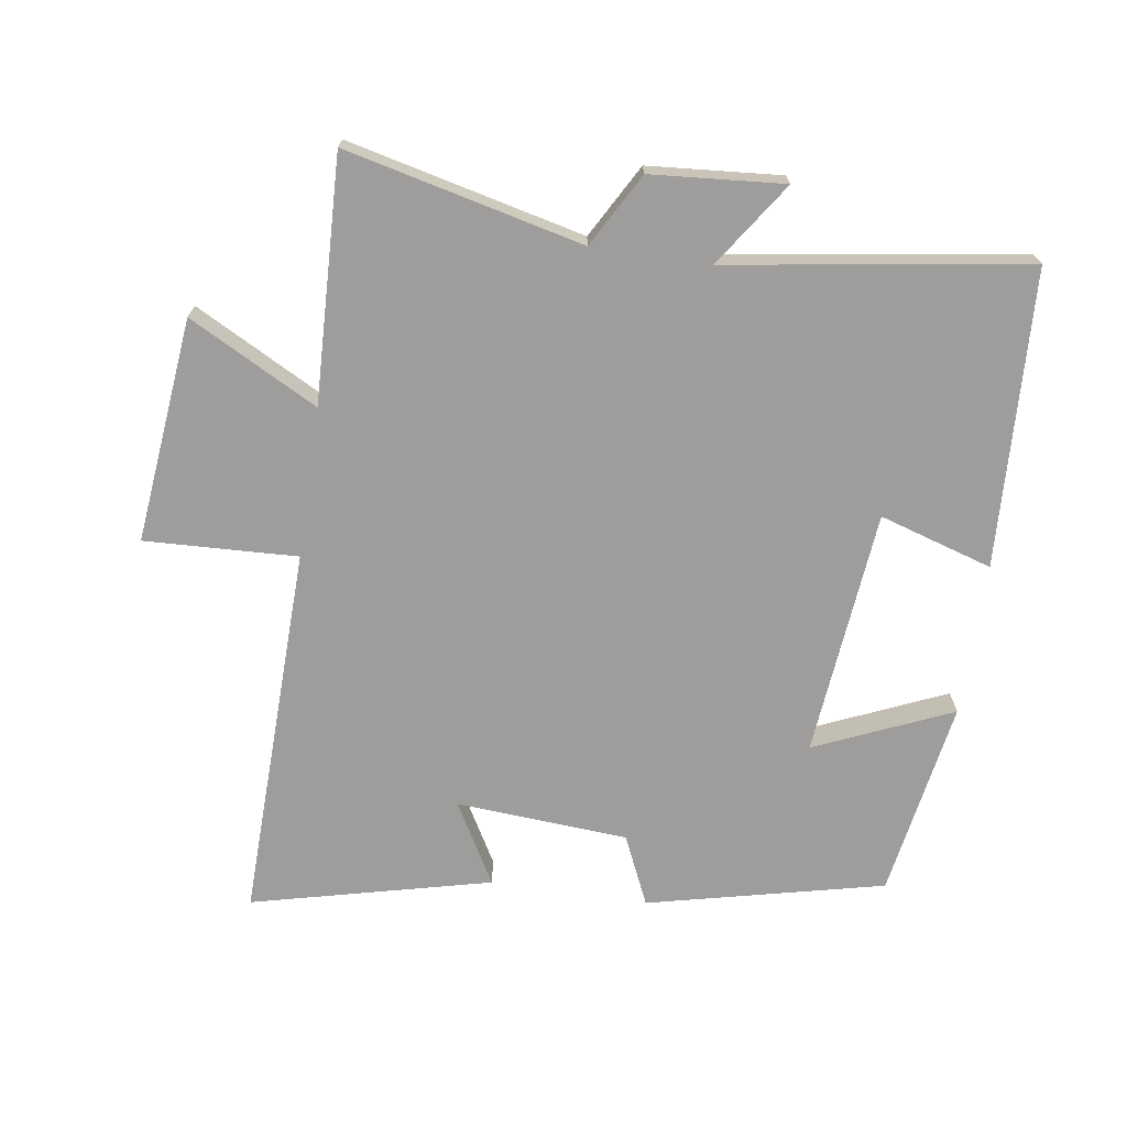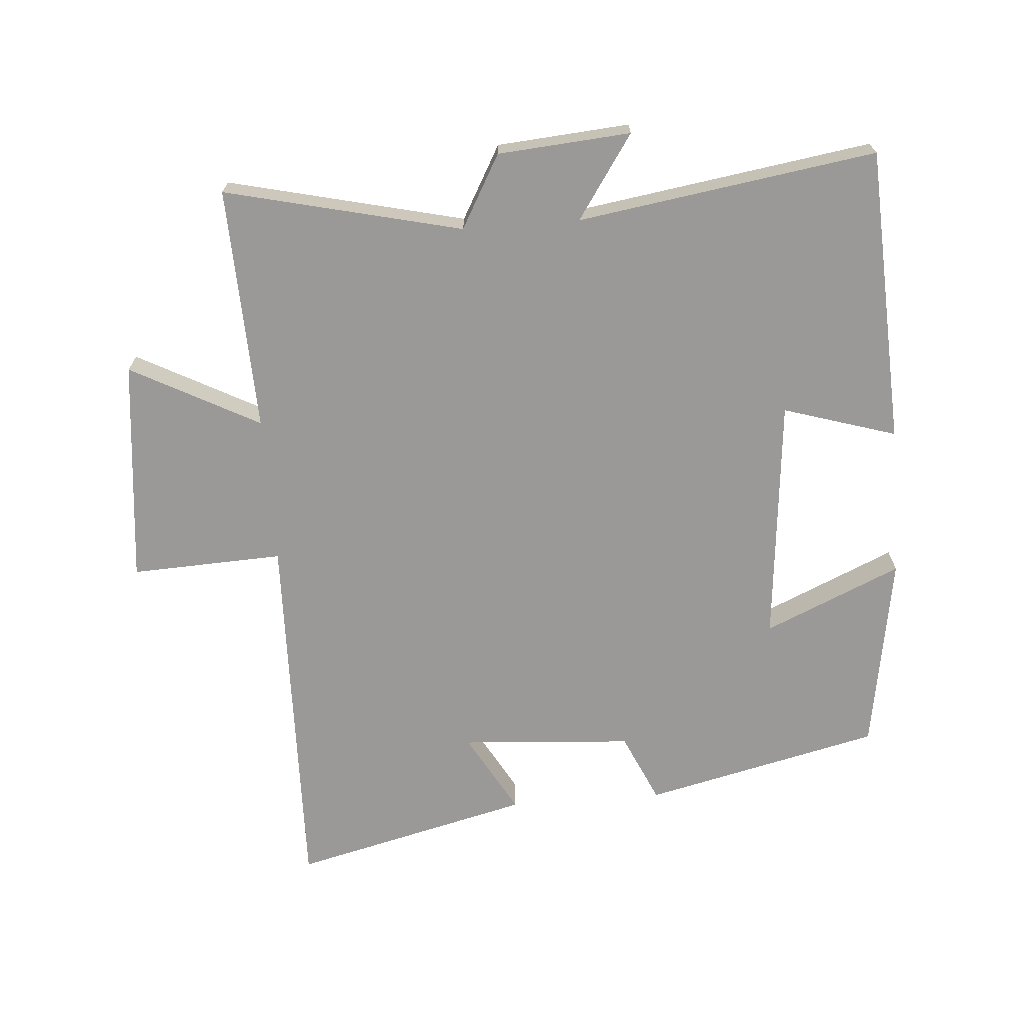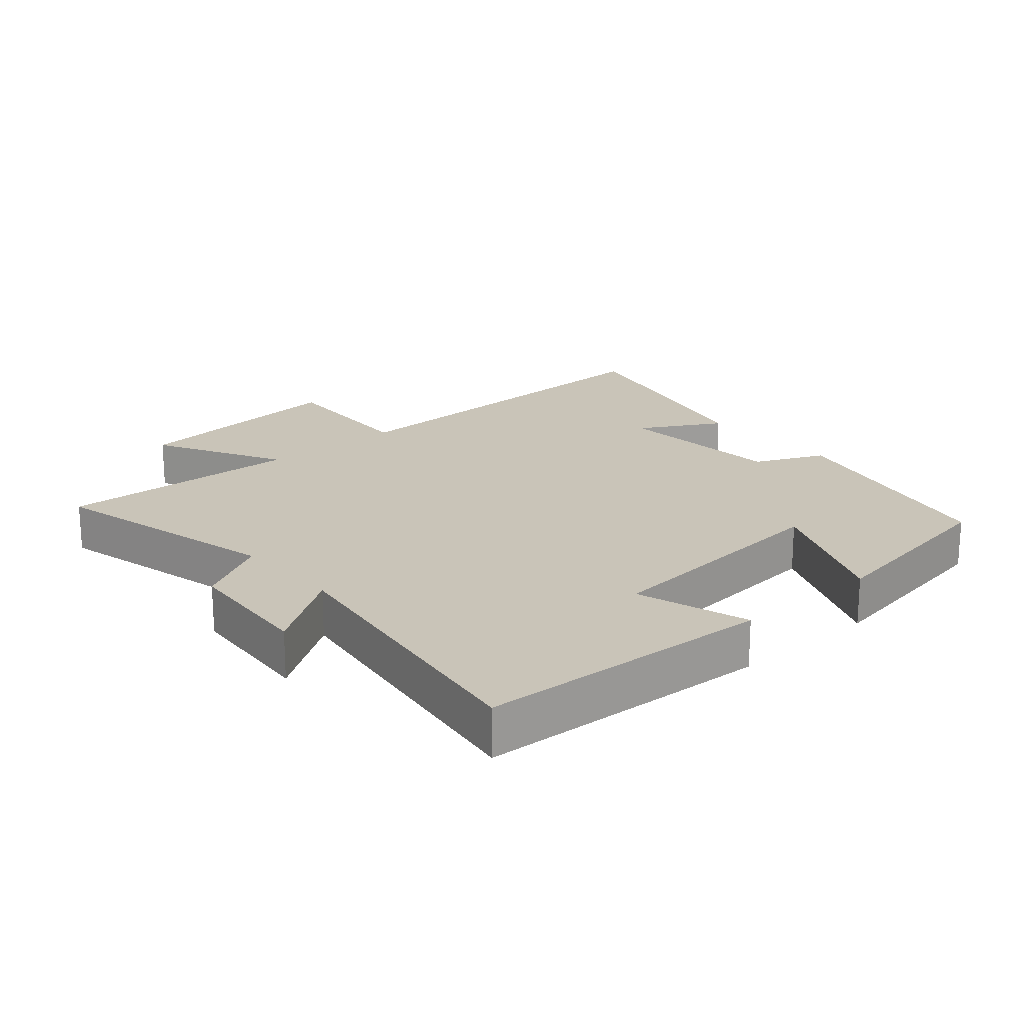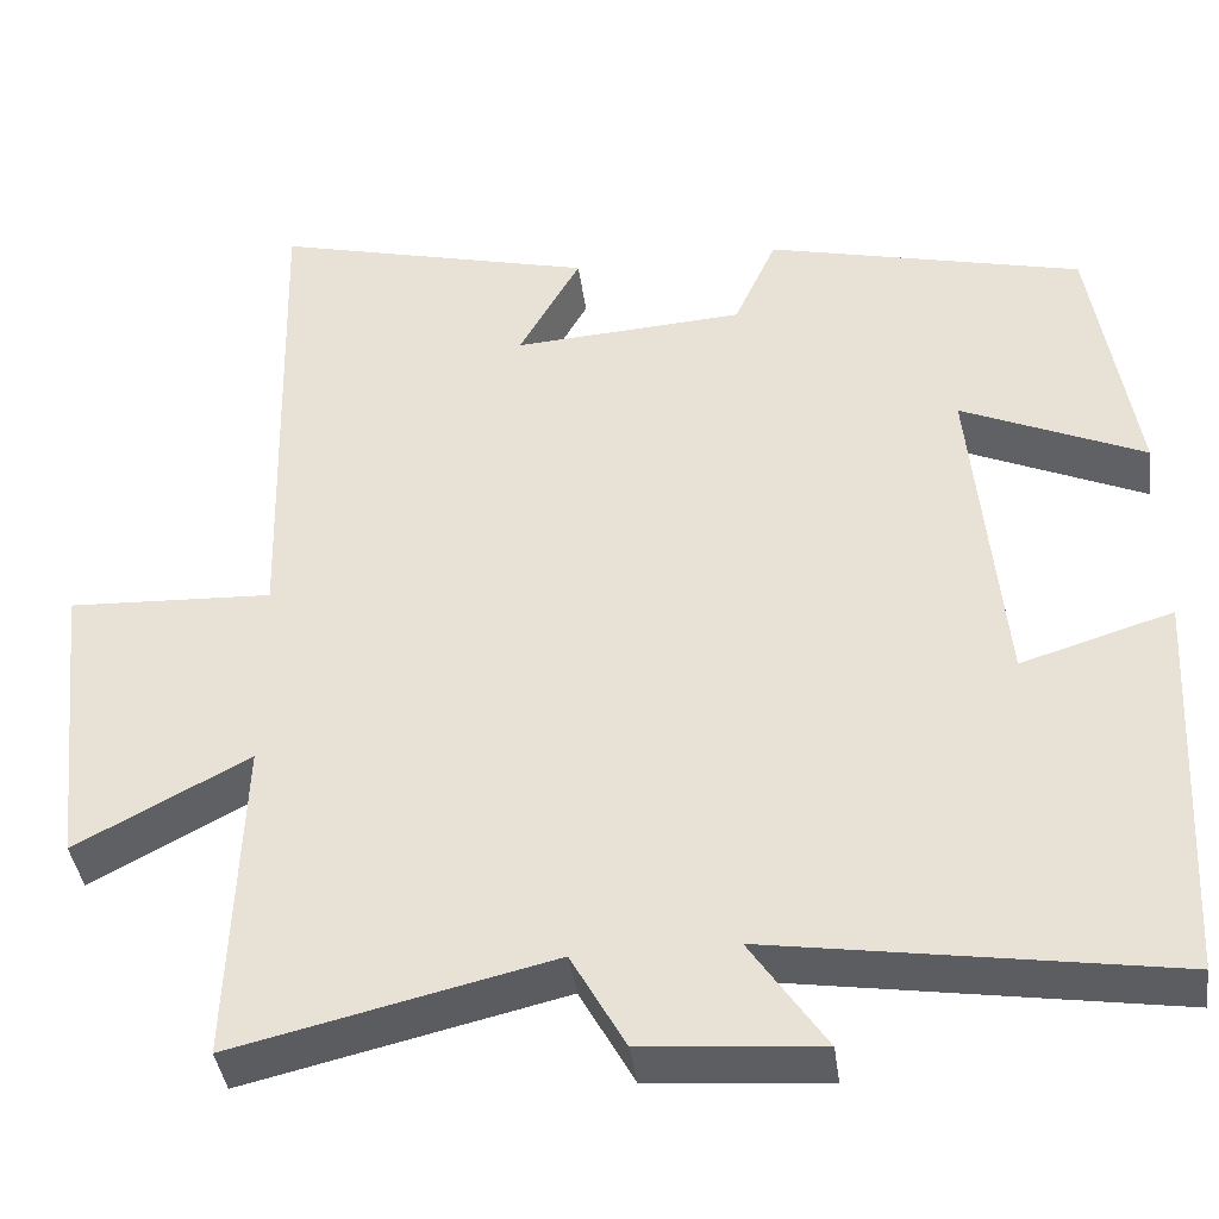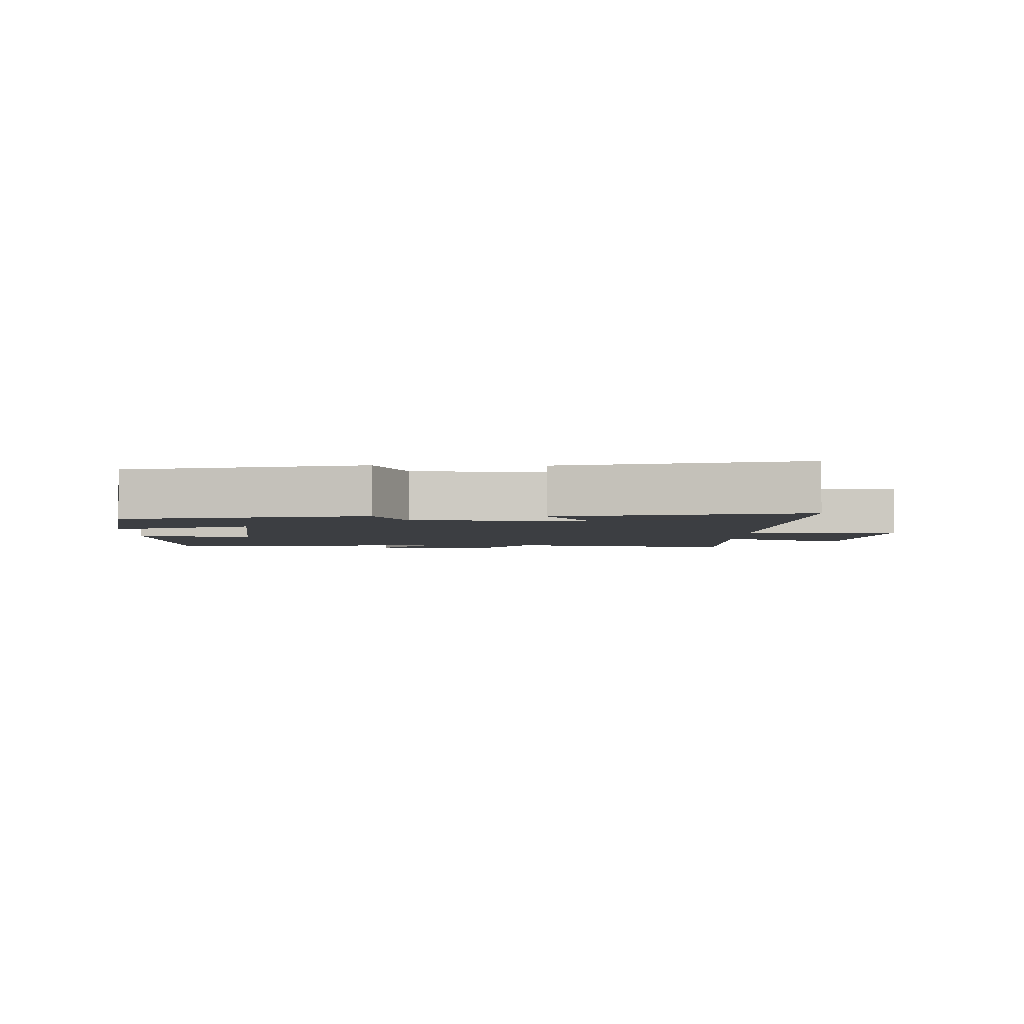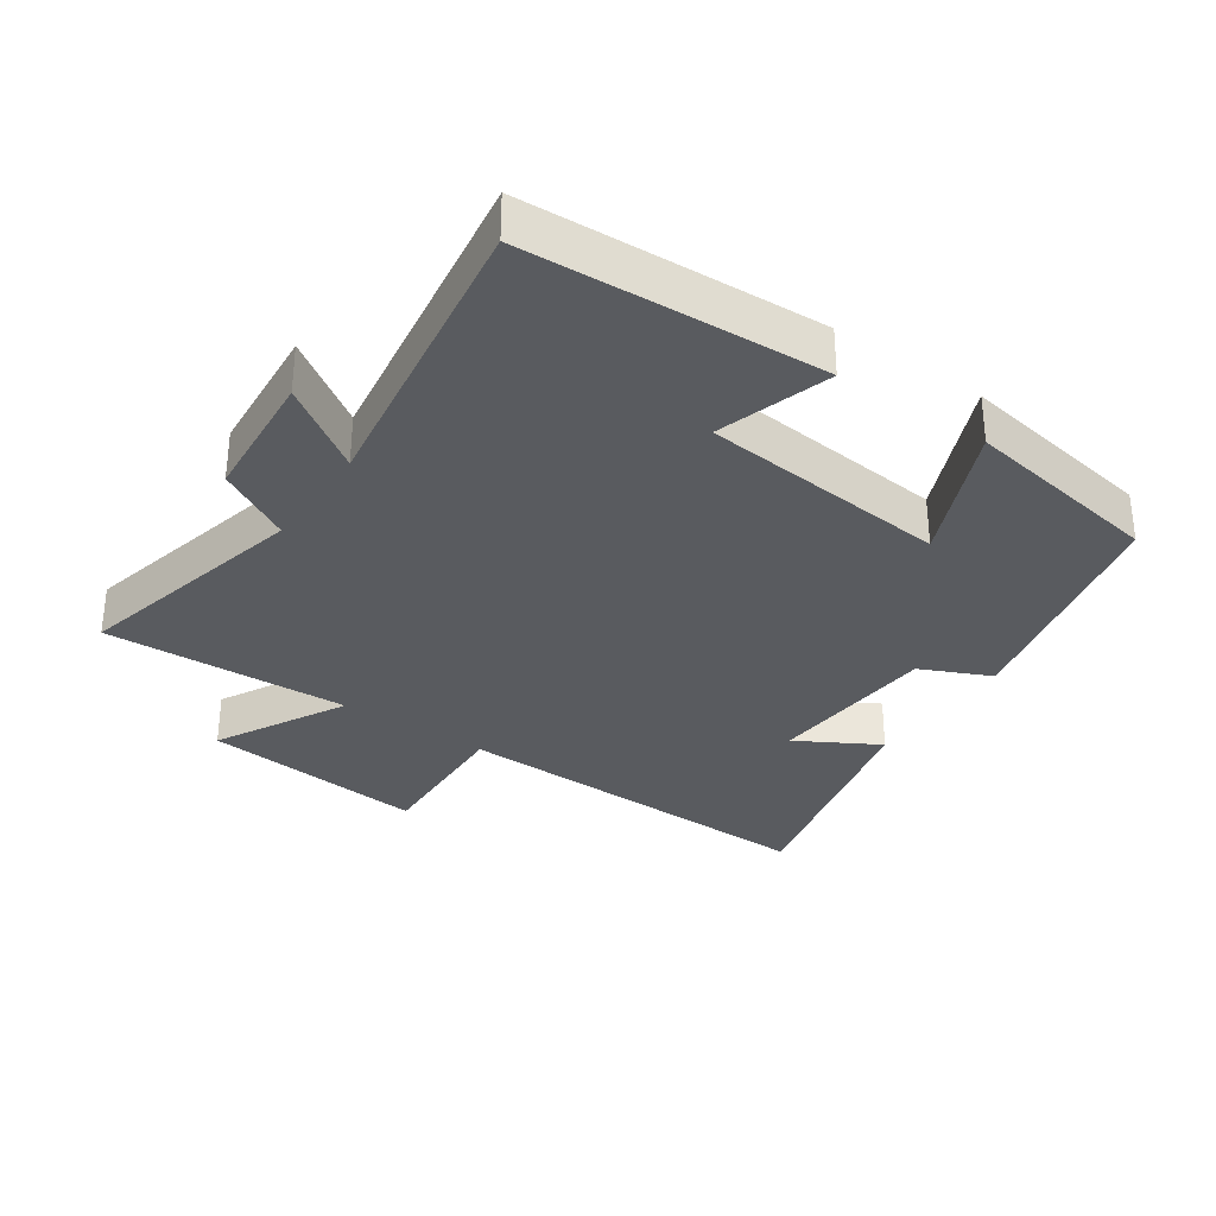
<metadata>
{"format":"obj","ext":"obj","renderer":"f3d","projection":"perspective","resolution":1024,"background":"white","views":[{"elev":-70.5,"azim":171.5,"up":"+Y"},{"elev":-69.0,"azim":-175.6,"up":"+Y"},{"elev":20.1,"azim":-131.0,"up":"+Y"},{"elev":-39.7,"azim":-172.5,"up":"+Z"},{"elev":-3.2,"azim":-1.5,"up":"+Y"},{"elev":-32.3,"azim":-124.5,"up":"+Y"}]}
</metadata>
<code>
v -0.478 0.07 -0.569
v -0.5 0.07 -0.118
v -0.328 0.07 -0.171
v -0.292 0.07 0.205
v -0.5 0.07 0.114
v -0.45 0.07 0.416
v -0.09 0.07 0.5
v -0.042 0.07 0.394
v 0.22 0.07 0.376
v 0.15 0.07 0.5
v 0.514 0.07 0.589
v 0.5 0.07 0.015
v 0.732 0.07 0.025
v 0.696 0.07 -0.317
v 0.5 0.07 -0.213
v 0.514 0.07 -0.585
v 0.154 0.07 -0.5
v 0.092 0.07 -0.611
v -0.11 0.07 -0.627
v -0.024 0.07 -0.5
v -0.478 0 -0.569
v -0.5 0 -0.118
v -0.328 0 -0.171
v -0.292 0 0.205
v -0.5 0 0.114
v -0.45 0 0.416
v -0.09 0 0.5
v -0.042 0 0.394
v 0.22 0 0.376
v 0.15 0 0.5
v 0.514 0 0.589
v 0.5 0 0.015
v 0.732 0 0.025
v 0.696 0 -0.317
v 0.5 0 -0.213
v 0.514 0 -0.585
v 0.154 0 -0.5
v 0.092 0 -0.611
v -0.11 0 -0.627
v -0.024 0 -0.5
f 17 18 19 20
f 15 16 17
f 15 17 20
f 12 13 14 15
f 12 15 20 1
f 9 10 11 12
f 8 9 12 1
f 6 7 8
f 5 6 8
f 4 5 8
f 3 4 8
f 1 2 3
f 1 3 8
f 40 39 38 37
f 37 36 35
f 40 37 35
f 35 34 33 32
f 21 40 35 32
f 32 31 30 29
f 21 32 29 28
f 28 27 26
f 28 26 25
f 28 25 24
f 28 24 23
f 23 22 21
f 28 23 21
f 1 21 22 2
f 2 22 23 3
f 3 23 24 4
f 4 24 25 5
f 5 25 26 6
f 6 26 27 7
f 7 27 28 8
f 8 28 29 9
f 9 29 30 10
f 10 30 31 11
f 11 31 32 12
f 12 32 33 13
f 13 33 34 14
f 14 34 35 15
f 15 35 36 16
f 16 36 37 17
f 17 37 38 18
f 18 38 39 19
f 19 39 40 20
f 20 40 21 1

</code>
